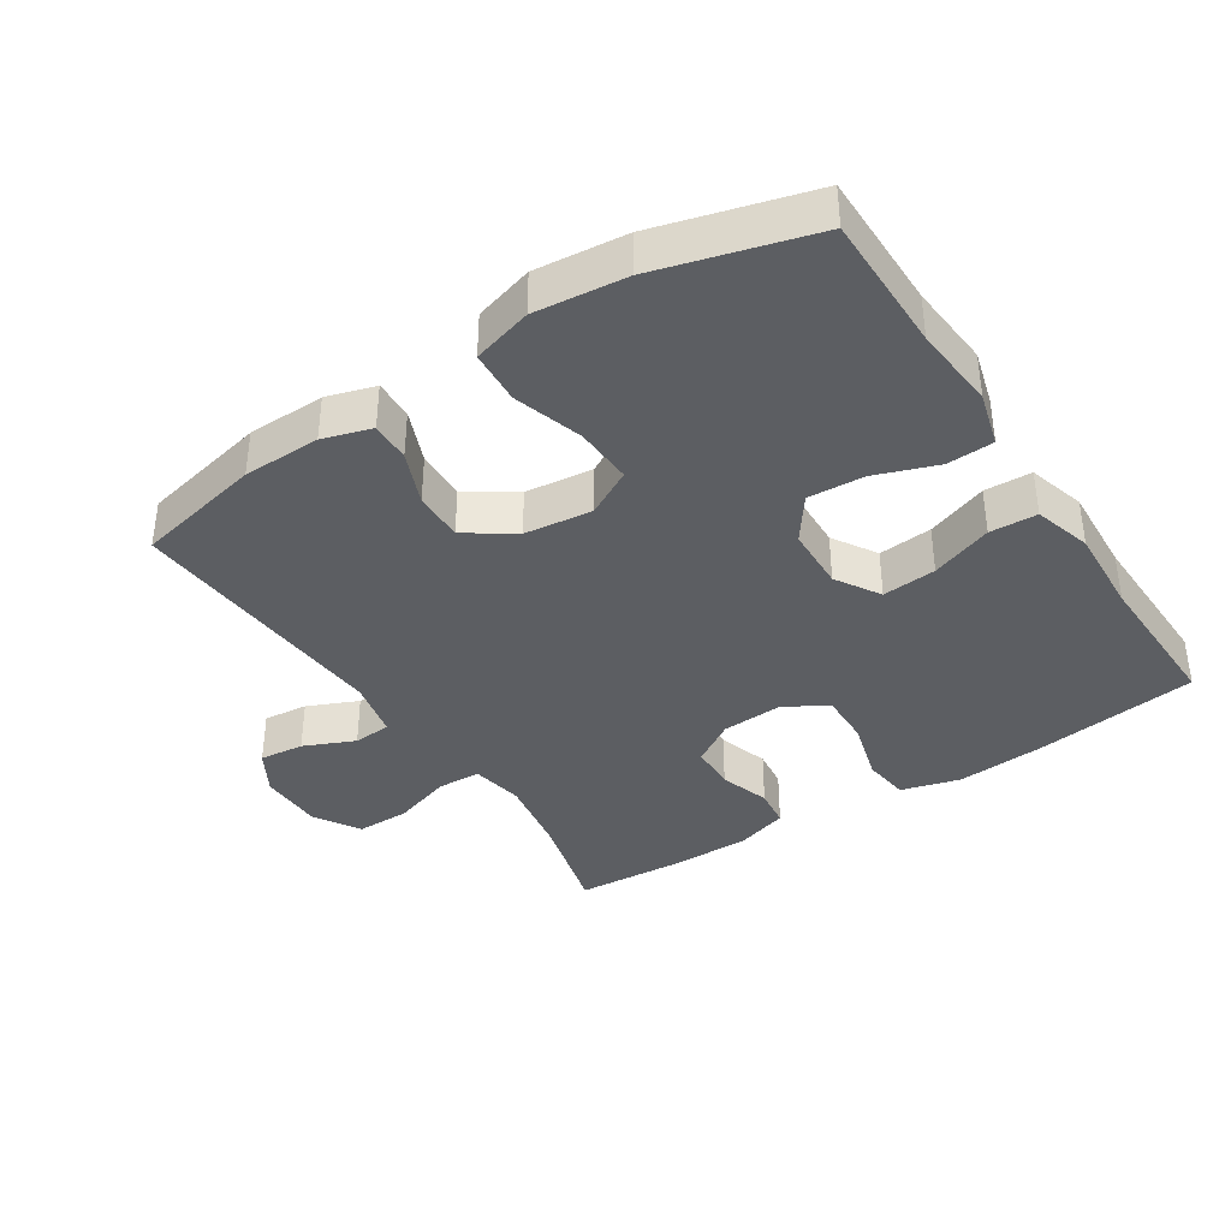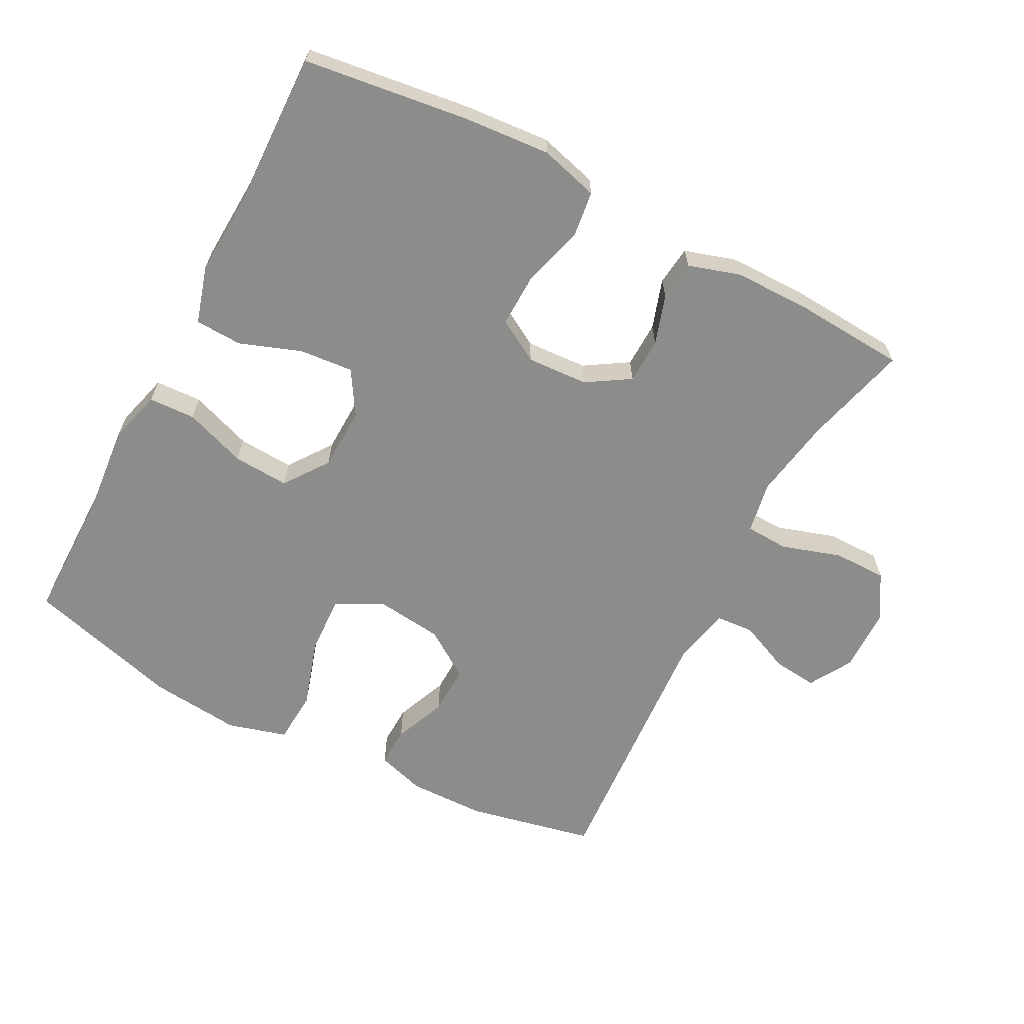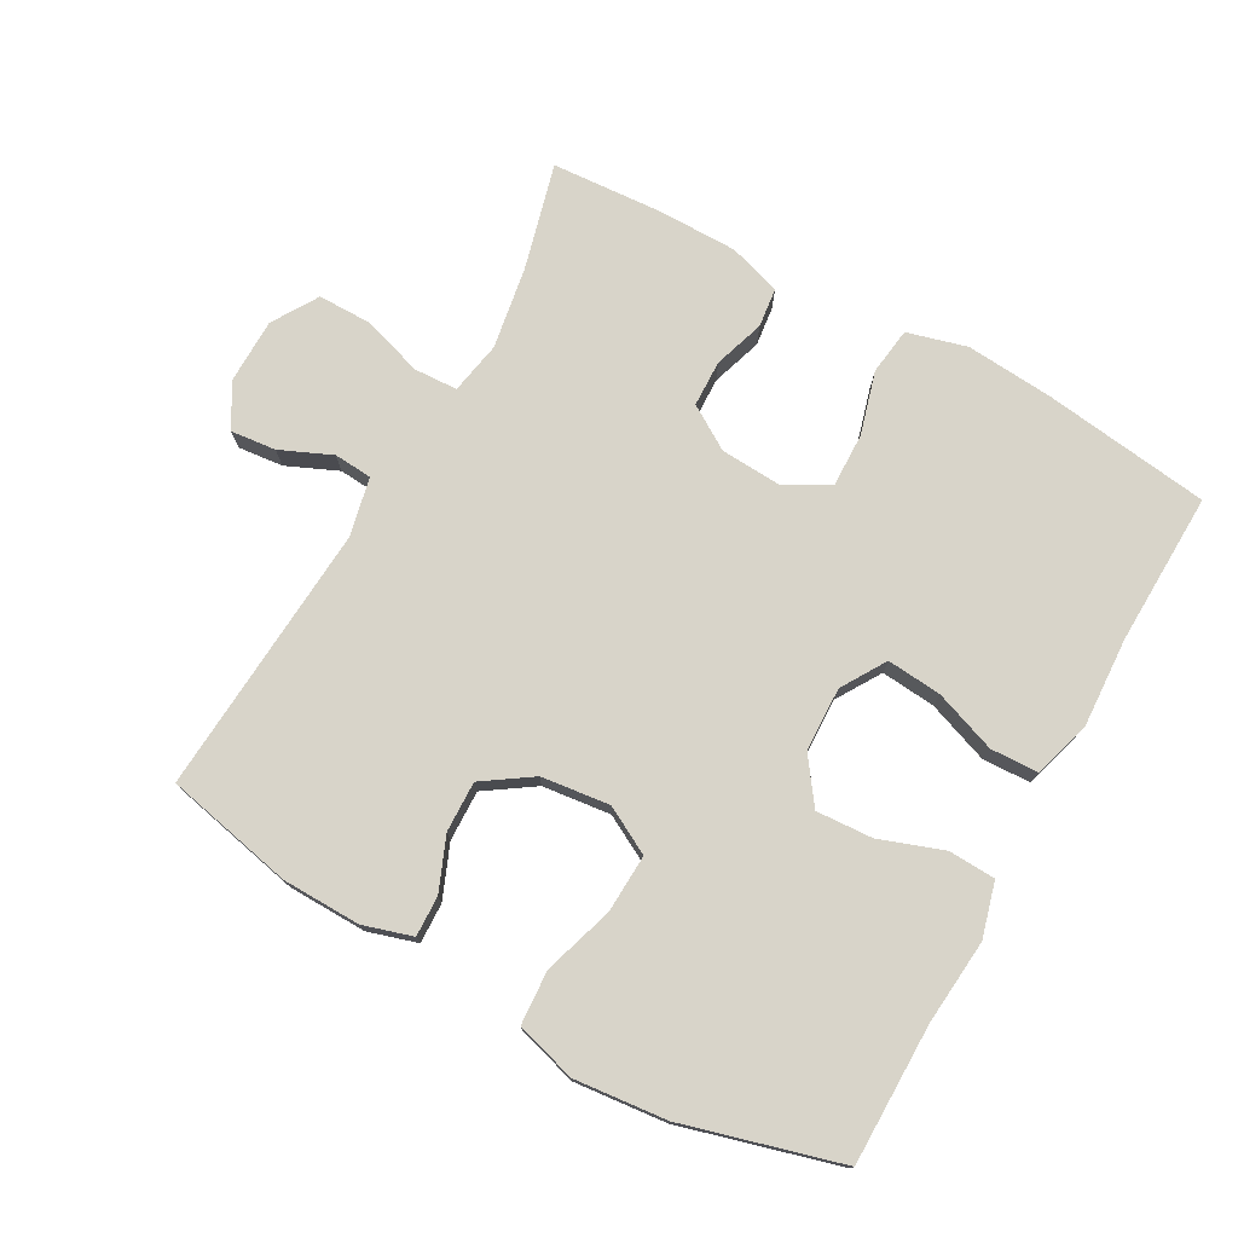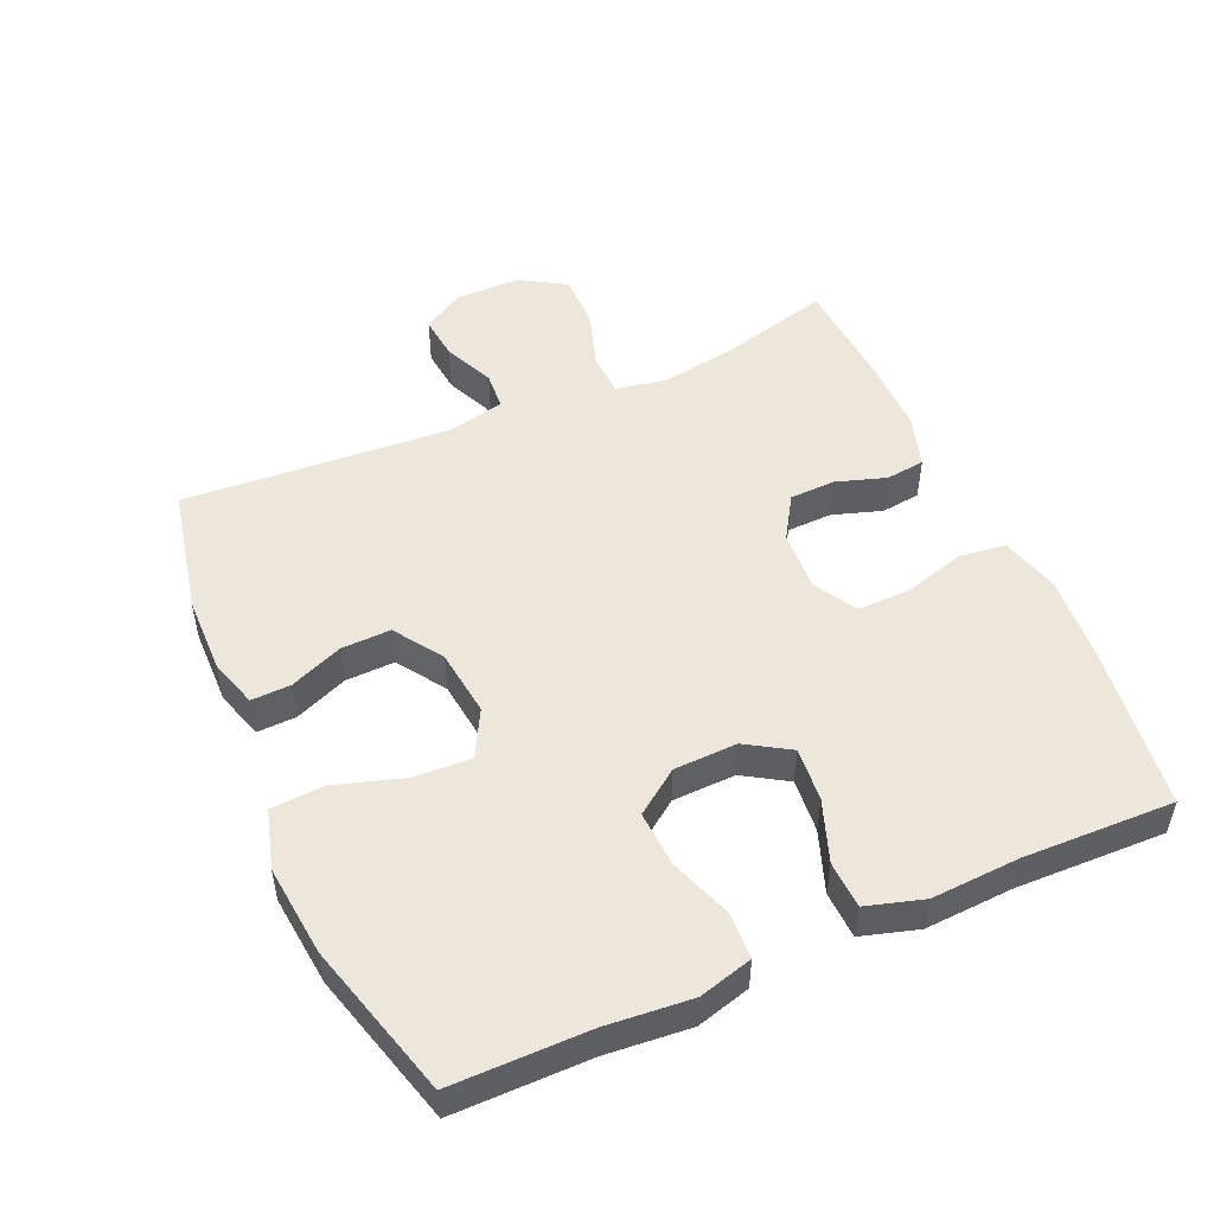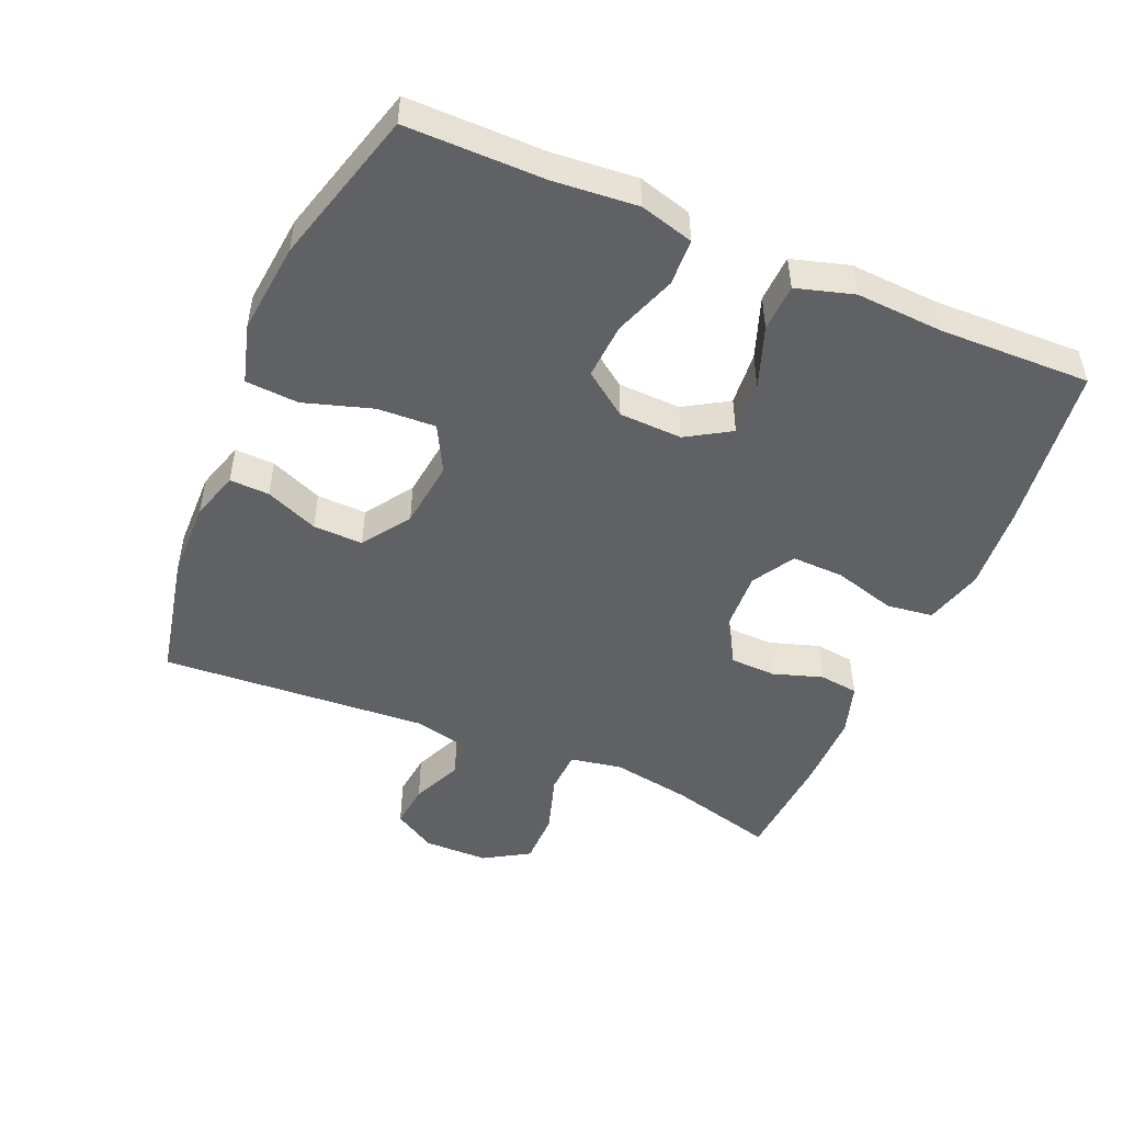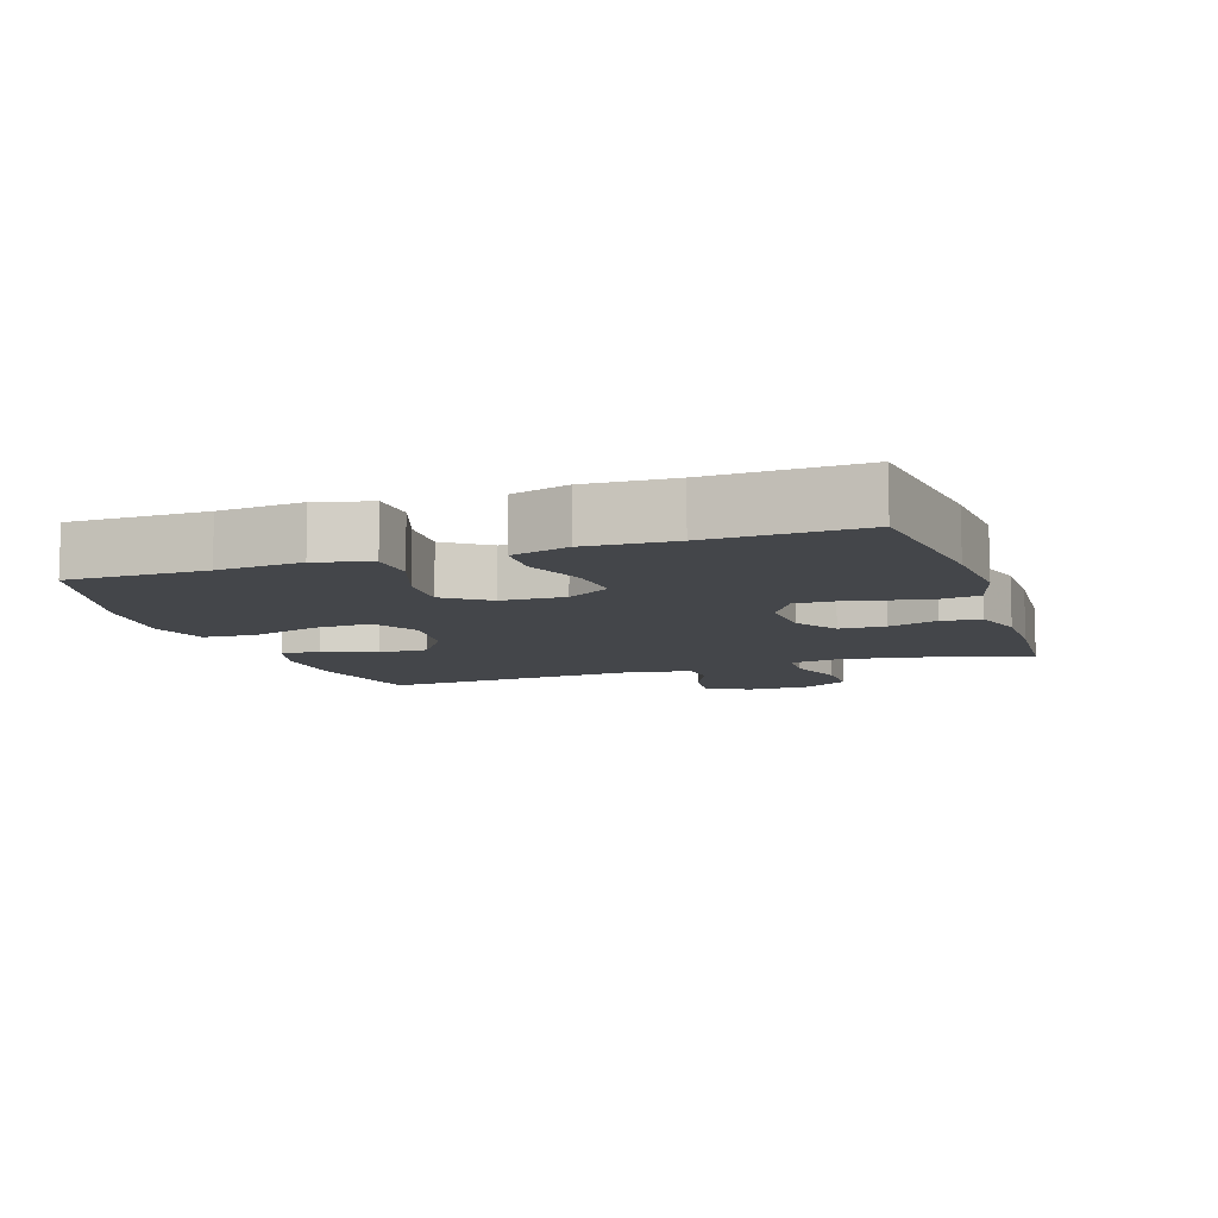
<metadata>
{"format":"obj","ext":"obj","renderer":"f3d","projection":"perspective","resolution":1024,"background":"white","views":[{"elev":-38.0,"azim":33.0,"up":"+Y"},{"elev":-64.1,"azim":152.4,"up":"+Y"},{"elev":75.6,"azim":29.2,"up":"+Y"},{"elev":50.6,"azim":66.2,"up":"+Y"},{"elev":-49.2,"azim":66.8,"up":"+Y"},{"elev":-9.4,"azim":108.8,"up":"+Y"}]}
</metadata>
<code>
v -0.5 0.07 -0.5
v -0.459 0.07 -0.344
v -0.439 0.07 -0.225
v -0.453 0.07 -0.148
v -0.517 0.07 -0.145
v -0.605 0.07 -0.173
v -0.684 0.07 -0.173
v -0.725 0.07 -0.106
v -0.726 0.07 -0.01
v -0.689 0.07 0.053
v -0.623 0.07 0.046
v -0.548 0.07 0.013
v -0.492 0.07 0.017
v -0.473 0.07 0.103
v -0.5 0.07 0.5
v -0.312 0.07 0.54
v -0.197 0.07 0.542
v -0.125 0.07 0.52
v -0.127 0.07 0.461
v -0.159 0.07 0.383
v -0.161 0.07 0.309
v -0.09 0.07 0.261
v 0.01 0.07 0.249
v 0.079 0.07 0.286
v 0.075 0.07 0.372
v 0.043 0.07 0.474
v 0.048 0.07 0.553
v 0.136 0.07 0.578
v 0.271 0.07 0.564
v 0.5 0.07 0.5
v 0.5 0.07 0.296
v 0.511 0.07 0.171
v 0.489 0.07 0.091
v 0.42 0.07 0.088
v 0.328 0.07 0.121
v 0.245 0.07 0.126
v 0.198 0.07 0.061
v 0.195 0.07 -0.033
v 0.235 0.07 -0.098
v 0.315 0.07 -0.091
v 0.406 0.07 -0.058
v 0.476 0.07 -0.061
v 0.501 0.07 -0.146
v 0.494 0.07 -0.276
v 0.5 0.07 -0.5
v 0.256 0.07 -0.532
v 0.127 0.07 -0.542
v 0.04 0.07 -0.518
v 0.031 0.07 -0.449
v 0.057 0.07 -0.357
v 0.059 0.07 -0.279
v -0.004 0.07 -0.242
v -0.095 0.07 -0.247
v -0.159 0.07 -0.287
v -0.161 0.07 -0.355
v -0.137 0.07 -0.429
v -0.144 0.07 -0.487
v -0.221 0.07 -0.511
v -0.337 0.07 -0.511
v -0.5 0 -0.5
v -0.459 0 -0.344
v -0.439 0 -0.225
v -0.453 0 -0.148
v -0.517 0 -0.145
v -0.605 0 -0.173
v -0.684 0 -0.173
v -0.725 0 -0.106
v -0.726 0 -0.01
v -0.689 0 0.053
v -0.623 0 0.046
v -0.548 0 0.013
v -0.492 0 0.017
v -0.473 0 0.103
v -0.5 0 0.5
v -0.312 0 0.54
v -0.197 0 0.542
v -0.125 0 0.52
v -0.127 0 0.461
v -0.159 0 0.383
v -0.161 0 0.309
v -0.09 0 0.261
v 0.01 0 0.249
v 0.079 0 0.286
v 0.075 0 0.372
v 0.043 0 0.474
v 0.048 0 0.553
v 0.136 0 0.578
v 0.271 0 0.564
v 0.5 0 0.5
v 0.5 0 0.296
v 0.511 0 0.171
v 0.489 0 0.091
v 0.42 0 0.088
v 0.328 0 0.121
v 0.245 0 0.126
v 0.198 0 0.061
v 0.195 0 -0.033
v 0.235 0 -0.098
v 0.315 0 -0.091
v 0.406 0 -0.058
v 0.476 0 -0.061
v 0.501 0 -0.146
v 0.494 0 -0.276
v 0.5 0 -0.5
v 0.256 0 -0.532
v 0.127 0 -0.542
v 0.04 0 -0.518
v 0.031 0 -0.449
v 0.057 0 -0.357
v 0.059 0 -0.279
v -0.004 0 -0.242
v -0.095 0 -0.247
v -0.159 0 -0.287
v -0.161 0 -0.355
v -0.137 0 -0.429
v -0.144 0 -0.487
v -0.221 0 -0.511
v -0.337 0 -0.511
f 58 59 1 2
f 55 56 57 58
f 54 55 58 2
f 53 54 2 3
f 52 53 3 4
f 47 48 49 50
f 47 50 51
f 44 45 46 47
f 44 47 51
f 43 44 51 52
f 40 41 42 43
f 39 40 43 52
f 32 33 34 35
f 31 32 35 36
f 30 31 36
f 29 30 36 37
f 25 26 27 28
f 24 25 28 29
f 17 18 19 20
f 17 20 21
f 14 15 16 17
f 13 14 17 21
f 9 10 11 12
f 9 12 13
f 8 9 13
f 5 6 7 8
f 4 5 8 13
f 38 39 52 4
f 24 29 37
f 23 24 37 38
f 22 23 38 4
f 4 13 21 22
f 61 60 118 117
f 117 116 115 114
f 61 117 114 113
f 62 61 113 112
f 63 62 112 111
f 109 108 107 106
f 110 109 106
f 106 105 104 103
f 110 106 103
f 111 110 103 102
f 102 101 100 99
f 111 102 99 98
f 94 93 92 91
f 95 94 91 90
f 95 90 89
f 96 95 89 88
f 87 86 85 84
f 88 87 84 83
f 79 78 77 76
f 80 79 76
f 76 75 74 73
f 80 76 73 72
f 71 70 69 68
f 72 71 68
f 72 68 67
f 67 66 65 64
f 72 67 64 63
f 63 111 98 97
f 96 88 83
f 97 96 83 82
f 63 97 82 81
f 81 80 72 63
f 1 60 61 2
f 2 61 62 3
f 3 62 63 4
f 4 63 64 5
f 5 64 65 6
f 6 65 66 7
f 7 66 67 8
f 8 67 68 9
f 9 68 69 10
f 10 69 70 11
f 11 70 71 12
f 12 71 72 13
f 13 72 73 14
f 14 73 74 15
f 15 74 75 16
f 16 75 76 17
f 17 76 77 18
f 18 77 78 19
f 19 78 79 20
f 20 79 80 21
f 21 80 81 22
f 22 81 82 23
f 23 82 83 24
f 24 83 84 25
f 25 84 85 26
f 26 85 86 27
f 27 86 87 28
f 28 87 88 29
f 29 88 89 30
f 30 89 90 31
f 31 90 91 32
f 32 91 92 33
f 33 92 93 34
f 34 93 94 35
f 35 94 95 36
f 36 95 96 37
f 37 96 97 38
f 38 97 98 39
f 39 98 99 40
f 40 99 100 41
f 41 100 101 42
f 42 101 102 43
f 43 102 103 44
f 44 103 104 45
f 45 104 105 46
f 46 105 106 47
f 47 106 107 48
f 48 107 108 49
f 49 108 109 50
f 50 109 110 51
f 51 110 111 52
f 52 111 112 53
f 53 112 113 54
f 54 113 114 55
f 55 114 115 56
f 56 115 116 57
f 57 116 117 58
f 58 117 118 59
f 59 118 60 1

</code>
